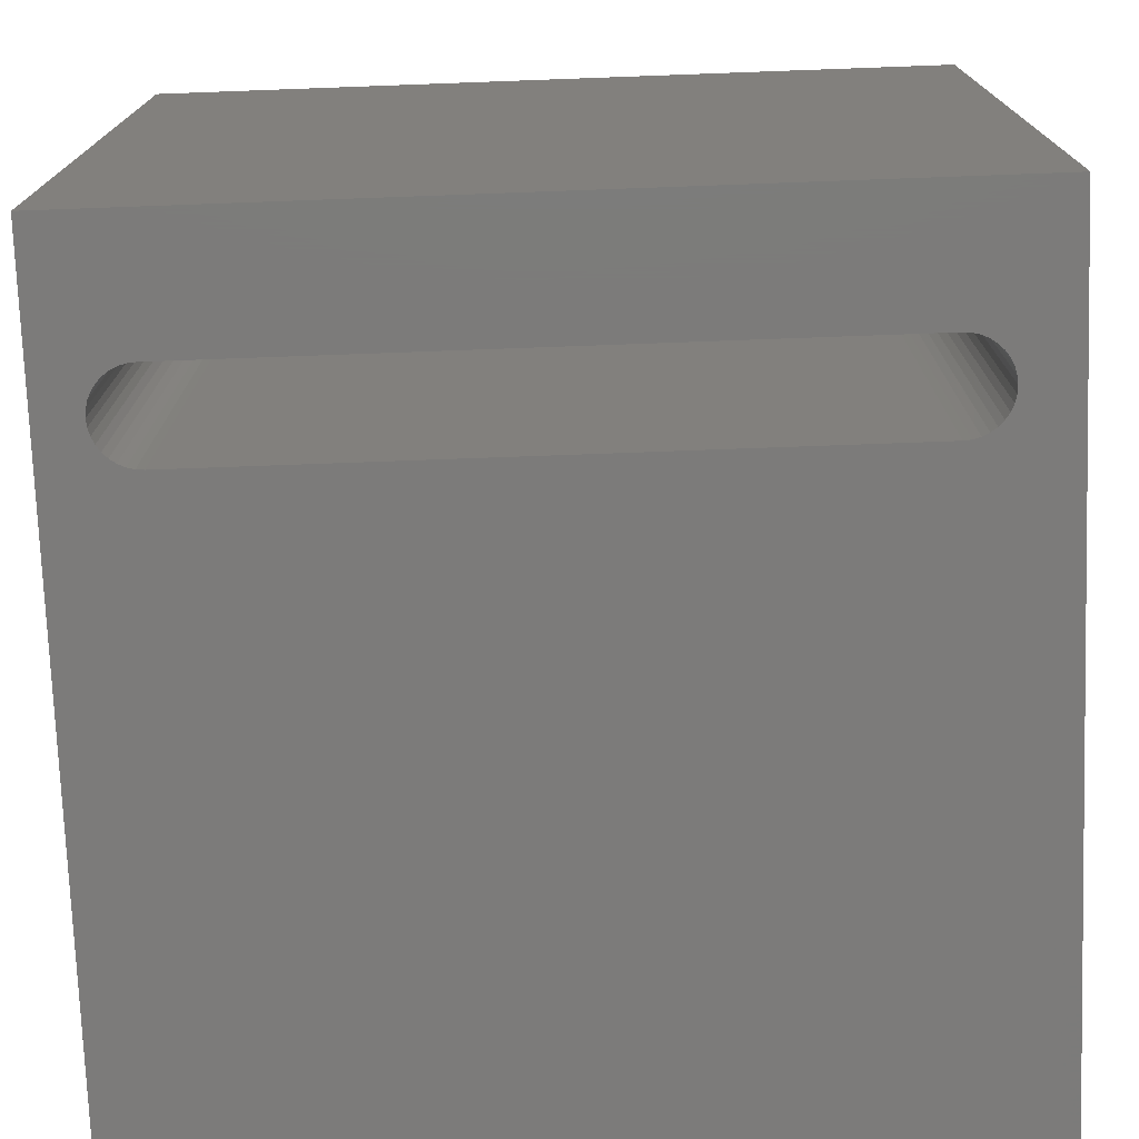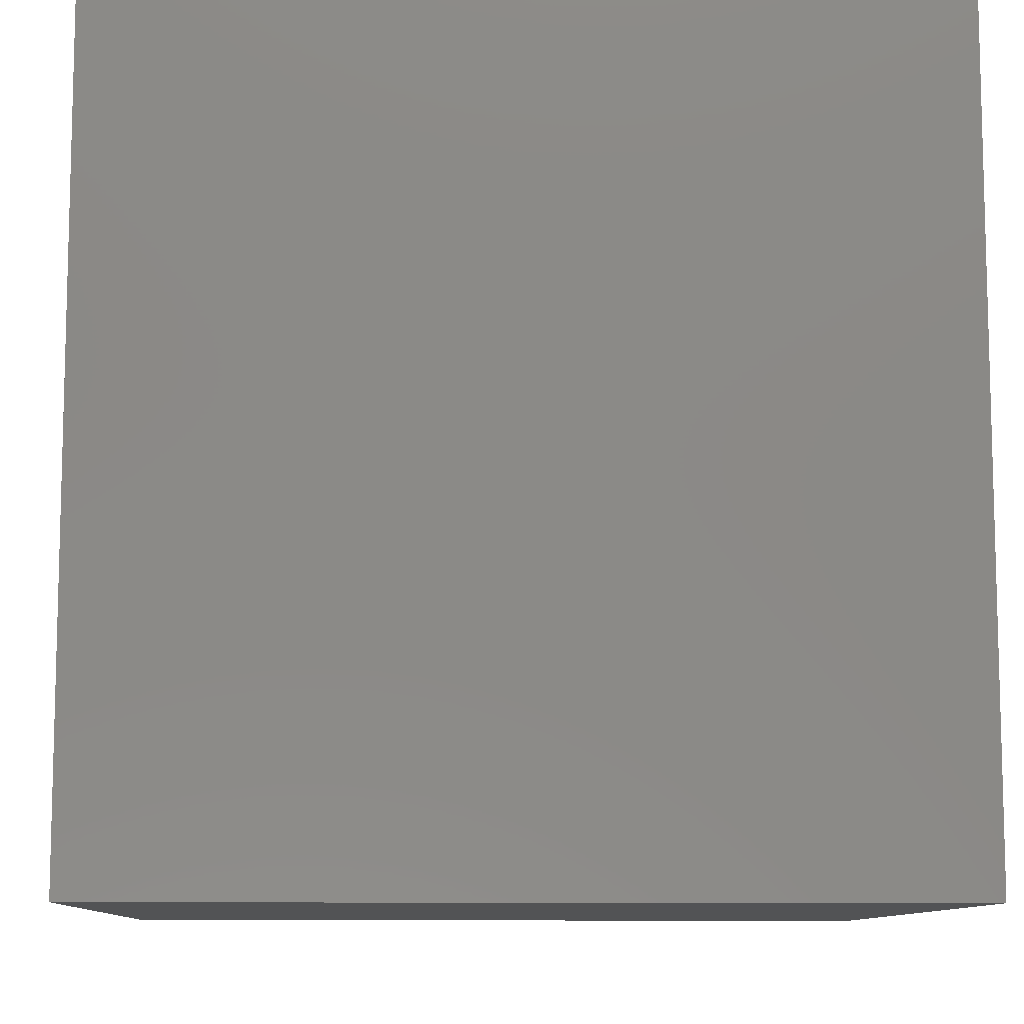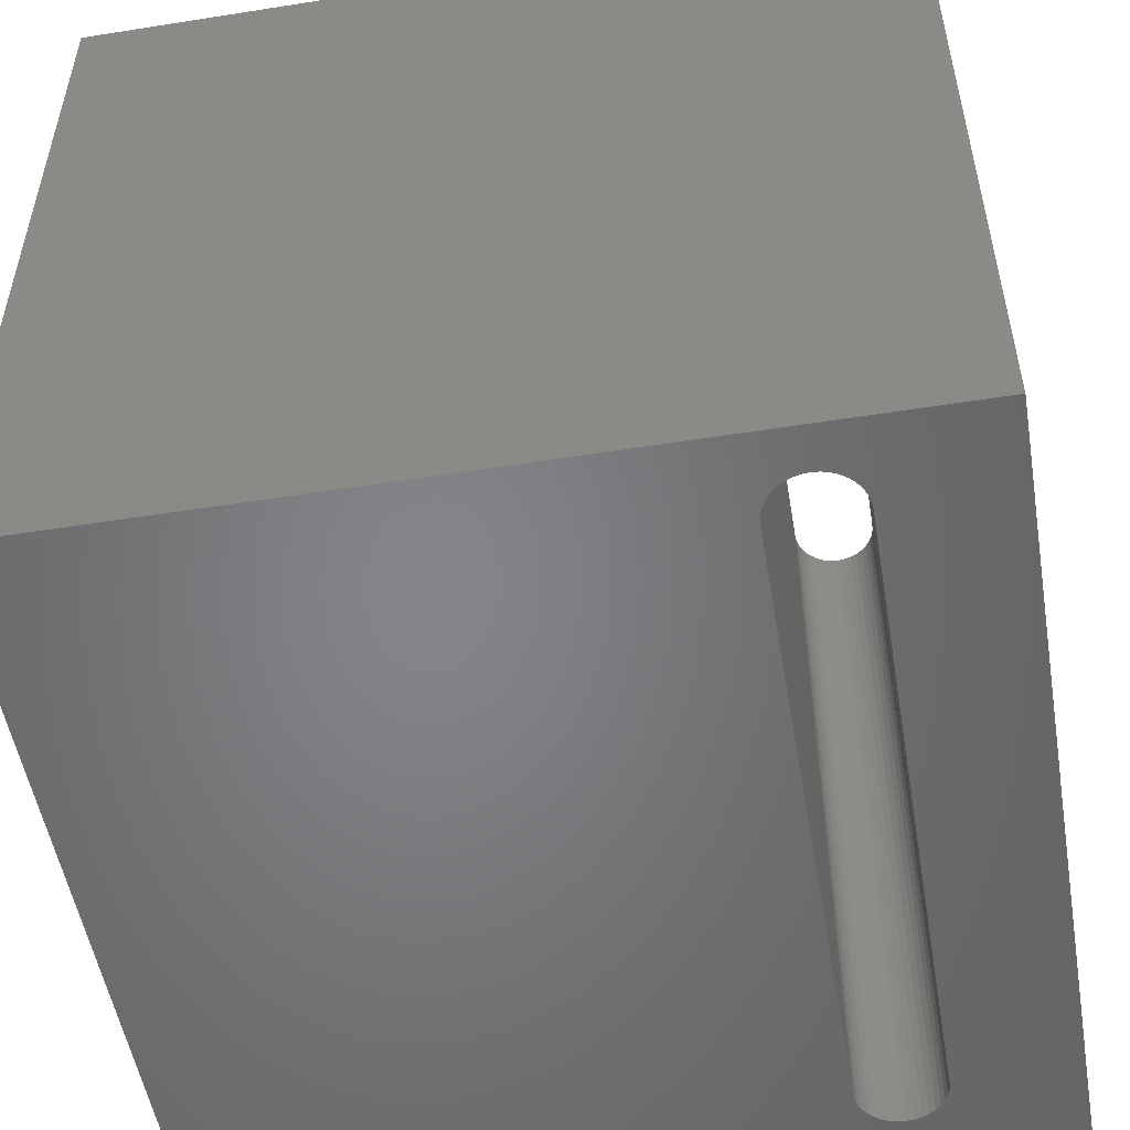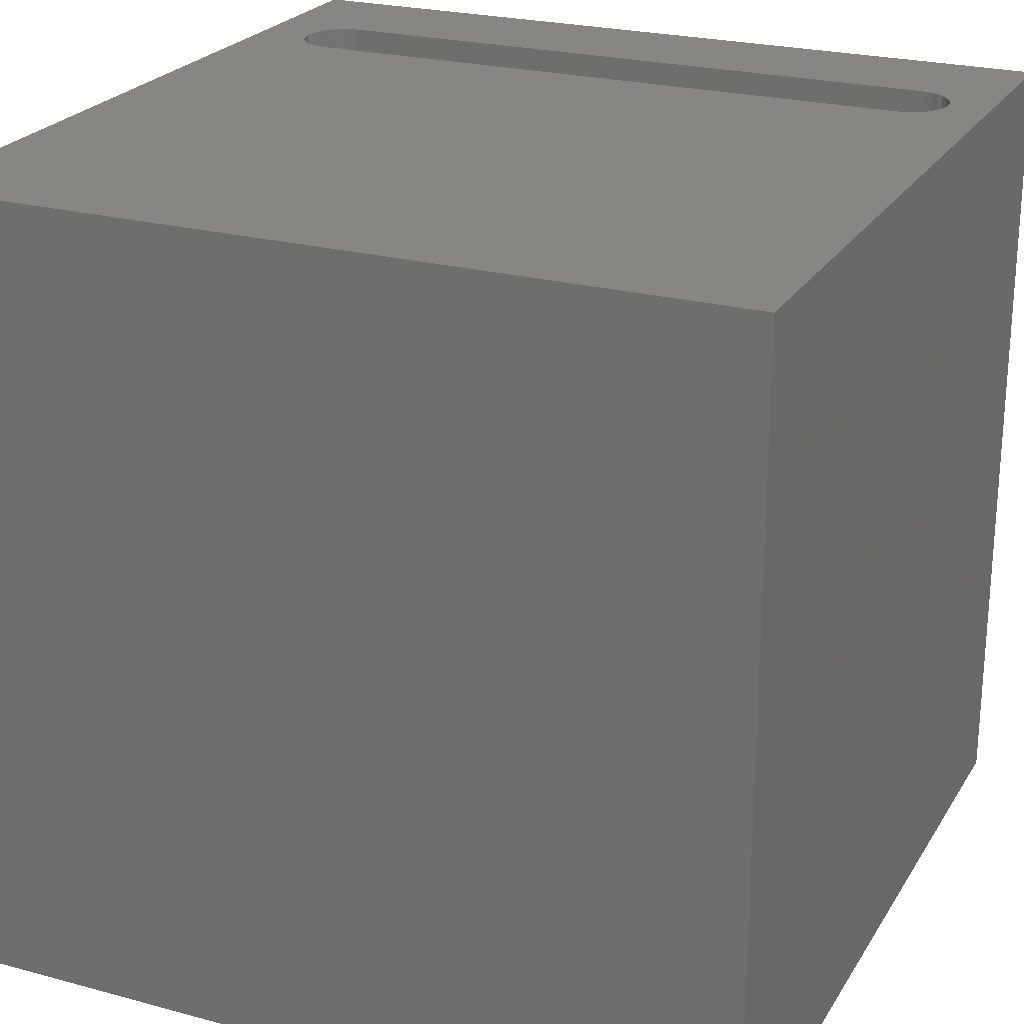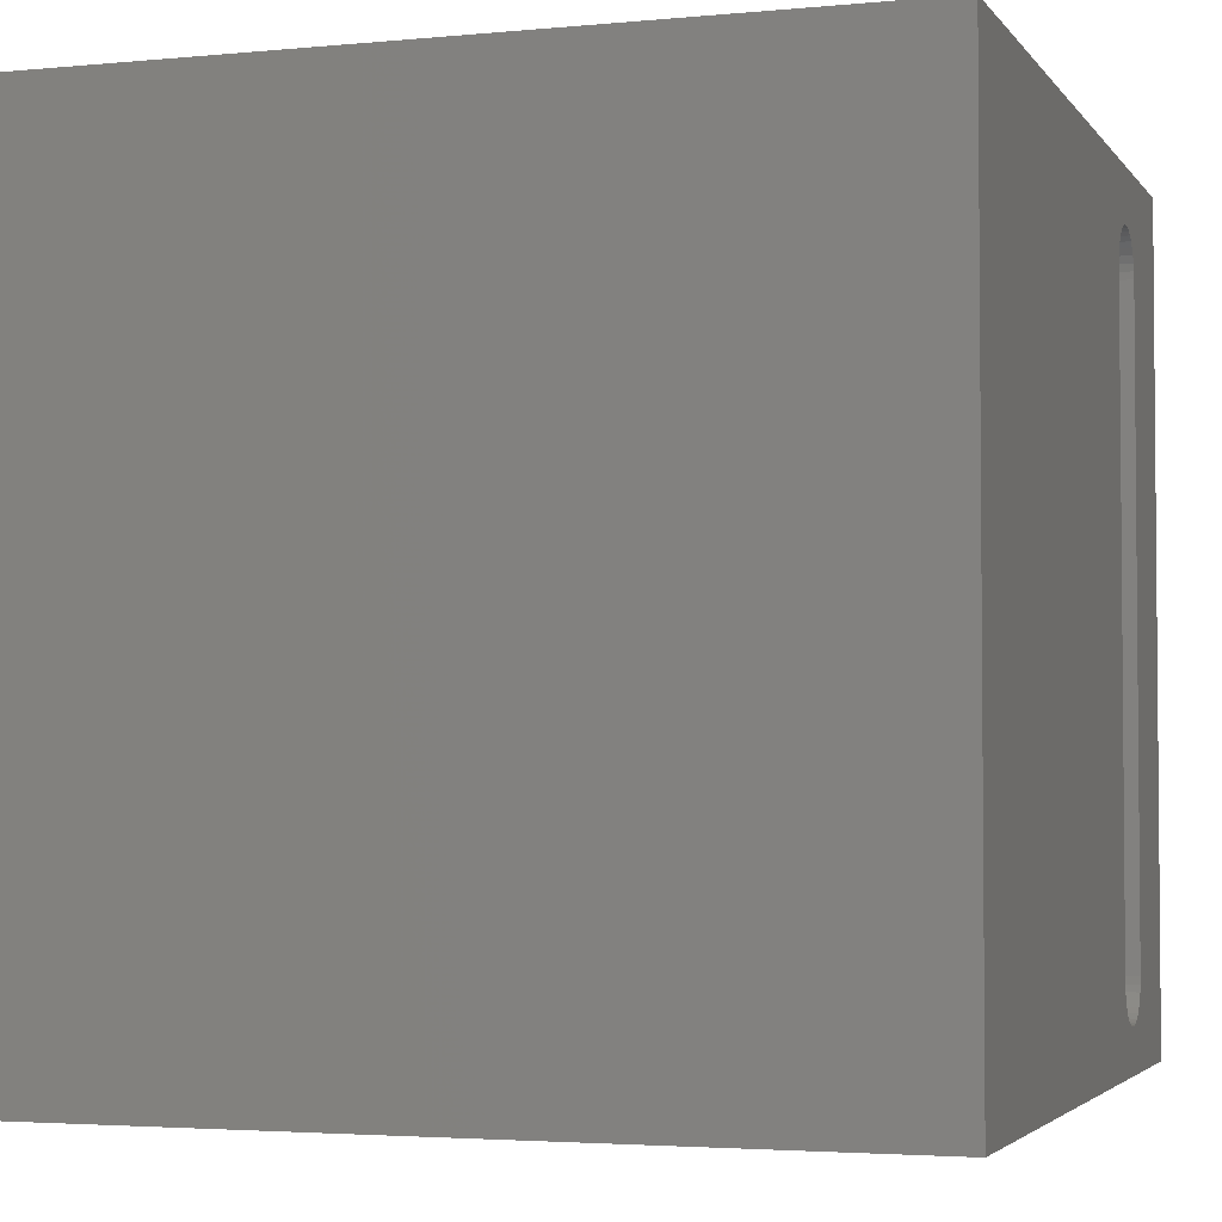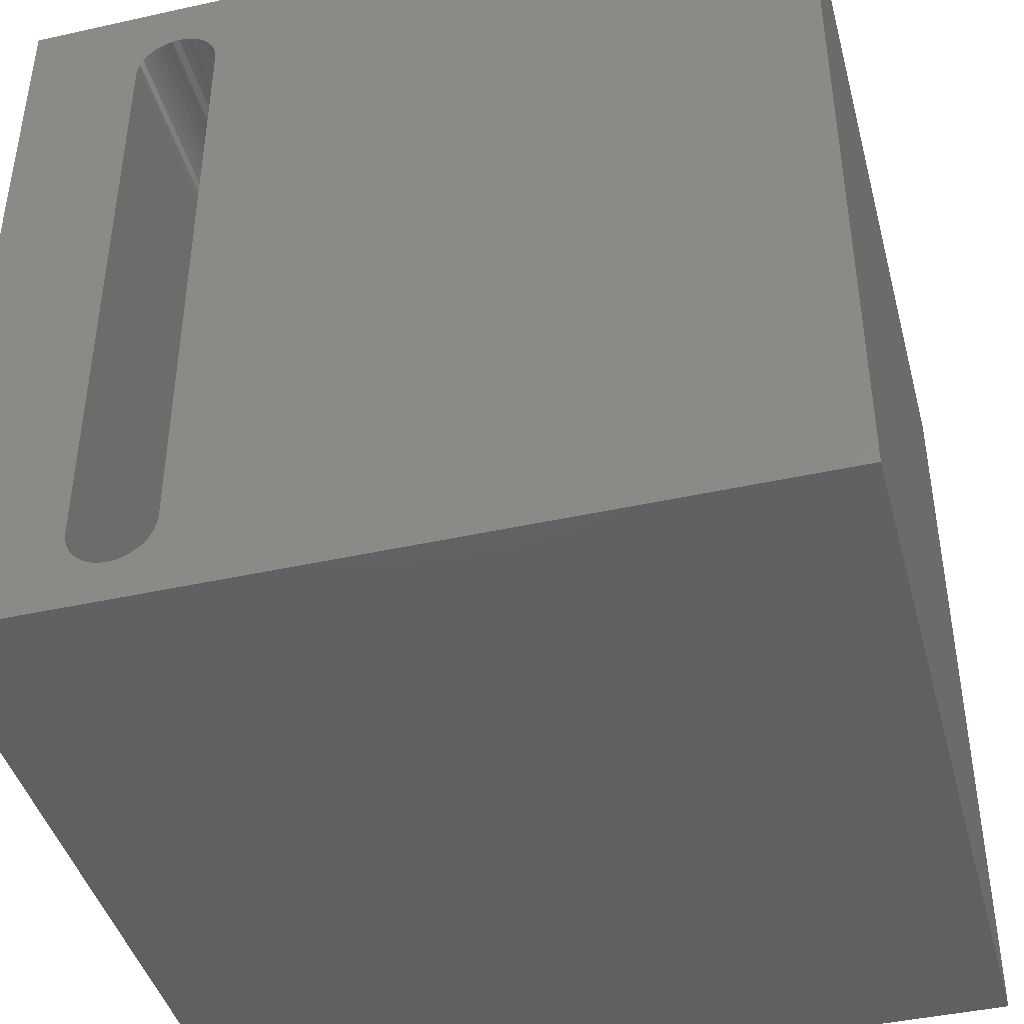
<metadata>
{"format":"stl","ext":"stl","renderer":"f3d","projection":"perspective","resolution":1024,"background":"white","views":[{"elev":-74.7,"azim":92.1,"up":"+Z"},{"elev":-9.8,"azim":87.7,"up":"+Y"},{"elev":-52.4,"azim":9.7,"up":"+Z"},{"elev":23.8,"azim":-65.8,"up":"+Z"},{"elev":-3.2,"azim":-71.7,"up":"+Y"},{"elev":-42.8,"azim":-165.2,"up":"+Y"}]}
</metadata>
<code>
# stl→obj: 84 verts, 168 faces
v 0 10 10
v 0 10 0
v 0 0 10
v 0 0 0
v 8.529 0.966 10
v 8.506 0.8781 10
v 10 0 10
v 7.616 9.154 10
v 7.68 9.218 10
v 7.754 9.27 10
v 7.563 0.7957 10
v 7.525 0.8781 10
v 8.015 9.34 10
v 10 10 10
v 7.925 9.332 10
v 7.837 9.309 10
v 8.537 8.819 10
v 8.537 1.057 10
v 7.501 8.909 10
v 7.525 8.997 10
v 7.563 9.079 10
v 8.106 9.332 10
v 8.194 9.309 10
v 8.276 9.27 10
v 8.351 9.218 10
v 8.415 9.154 10
v 8.467 9.079 10
v 8.467 0.7957 10
v 8.415 0.7212 10
v 8.351 0.6569 10
v 7.754 0.6047 10
v 7.68 0.6569 10
v 7.616 0.7212 10
v 8.506 8.997 10
v 8.529 8.909 10
v 8.276 0.6047 10
v 8.194 0.5662 10
v 8.106 0.5427 10
v 7.501 0.966 10
v 7.493 1.057 10
v 7.493 8.819 10
v 8.015 0.5348 10
v 7.925 0.5427 10
v 7.837 0.5662 10
v 10 10 0
v 10 0 0
v 8.415 9.154 0
v 8.351 9.218 0
v 7.501 0.966 0
v 7.525 0.8781 0
v 7.563 0.7957 0
v 7.616 0.7212 0
v 7.68 0.6569 0
v 7.754 0.6047 0
v 8.529 8.909 0
v 8.506 8.997 0
v 8.467 9.079 0
v 7.754 9.27 0
v 7.68 9.218 0
v 8.276 9.27 0
v 8.194 9.309 0
v 8.106 9.332 0
v 7.616 9.154 0
v 7.563 9.079 0
v 7.525 8.997 0
v 7.837 0.5662 0
v 7.925 0.5427 0
v 8.015 0.5348 0
v 8.106 0.5427 0
v 8.194 0.5662 0
v 8.276 0.6047 0
v 8.351 0.6569 0
v 8.015 9.34 0
v 7.925 9.332 0
v 7.837 9.309 0
v 7.501 8.909 0
v 7.493 8.819 0
v 7.493 1.057 0
v 8.415 0.7212 0
v 8.467 0.7957 0
v 8.506 0.8781 0
v 8.529 0.966 0
v 8.537 1.057 0
v 8.537 8.819 0
f 1 2 3
f 3 2 4
f 5 6 7
f 8 9 1
f 1 9 10
f 11 12 3
f 13 14 15
f 15 14 1
f 15 1 16
f 16 1 10
f 14 17 7
f 7 17 18
f 7 18 5
f 19 20 1
f 1 20 21
f 1 21 8
f 13 22 14
f 14 22 23
f 14 23 24
f 24 25 14
f 14 25 26
f 14 26 27
f 6 28 7
f 7 28 29
f 7 29 30
f 31 32 3
f 3 32 33
f 3 33 11
f 27 34 14
f 14 34 35
f 14 35 17
f 30 36 7
f 7 36 37
f 7 37 38
f 12 39 3
f 3 39 40
f 3 40 1
f 1 40 41
f 1 41 19
f 38 42 7
f 7 42 43
f 7 43 3
f 3 43 44
f 3 44 31
f 45 14 46
f 46 14 7
f 45 47 48
f 49 50 4
f 4 50 51
f 51 52 4
f 4 52 53
f 4 53 54
f 55 56 45
f 45 56 57
f 45 57 47
f 58 59 2
f 48 60 45
f 45 60 61
f 45 61 62
f 59 63 2
f 2 63 64
f 2 64 65
f 54 66 4
f 4 66 67
f 4 67 46
f 46 67 68
f 46 68 69
f 69 70 46
f 46 70 71
f 46 71 72
f 62 73 45
f 45 73 74
f 45 74 2
f 2 74 75
f 2 75 58
f 65 76 2
f 2 76 77
f 2 77 4
f 4 77 78
f 4 78 49
f 72 79 46
f 46 79 80
f 46 80 81
f 81 82 46
f 46 82 83
f 46 83 45
f 45 83 84
f 45 84 55
f 14 45 1
f 1 45 2
f 46 7 4
f 4 7 3
f 78 40 39
f 78 39 49
f 49 39 12
f 49 12 50
f 50 12 11
f 50 11 51
f 51 11 33
f 51 33 52
f 52 33 32
f 52 32 53
f 53 32 31
f 53 31 54
f 54 31 44
f 54 44 66
f 66 44 43
f 66 43 67
f 67 43 42
f 67 42 68
f 68 42 38
f 68 38 69
f 69 38 37
f 69 37 70
f 70 37 36
f 70 36 71
f 71 36 30
f 71 30 72
f 72 30 29
f 72 29 79
f 79 29 28
f 79 28 80
f 80 28 6
f 80 6 81
f 81 6 5
f 81 5 82
f 82 5 18
f 82 18 83
f 78 77 40
f 40 77 41
f 84 17 35
f 84 35 55
f 55 35 34
f 55 34 56
f 56 34 27
f 56 27 57
f 57 27 26
f 57 26 47
f 47 26 25
f 47 25 48
f 48 25 24
f 48 24 60
f 60 24 23
f 60 23 61
f 61 23 22
f 61 22 62
f 62 22 13
f 62 13 73
f 73 13 15
f 73 15 74
f 74 15 16
f 74 16 75
f 75 16 10
f 75 10 58
f 58 10 9
f 58 9 59
f 59 9 8
f 59 8 63
f 63 8 21
f 63 21 64
f 64 21 20
f 64 20 65
f 65 20 19
f 65 19 76
f 76 19 41
f 76 41 77
f 84 83 17
f 17 83 18

</code>
